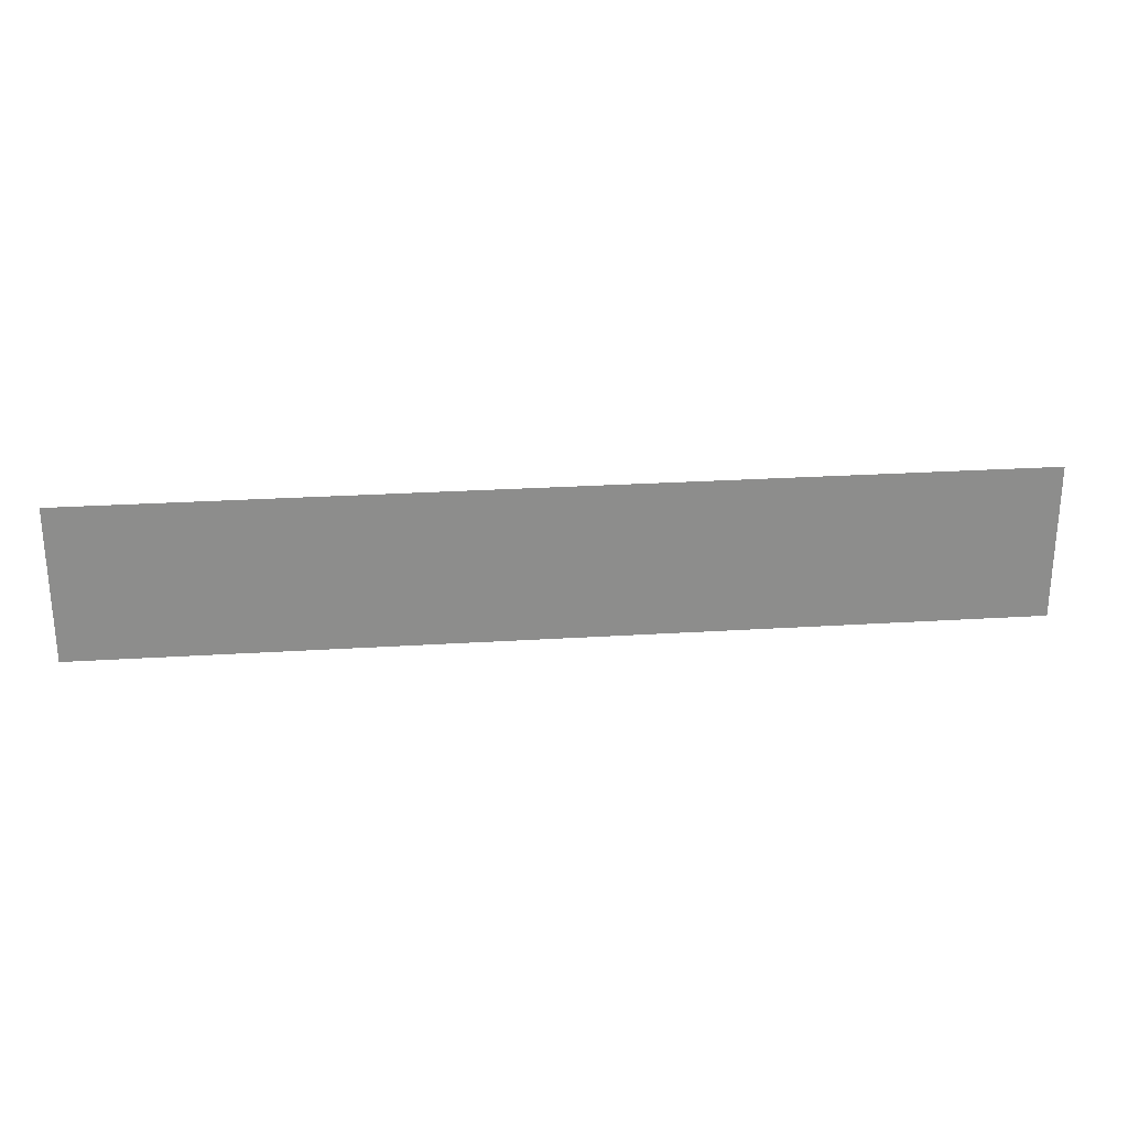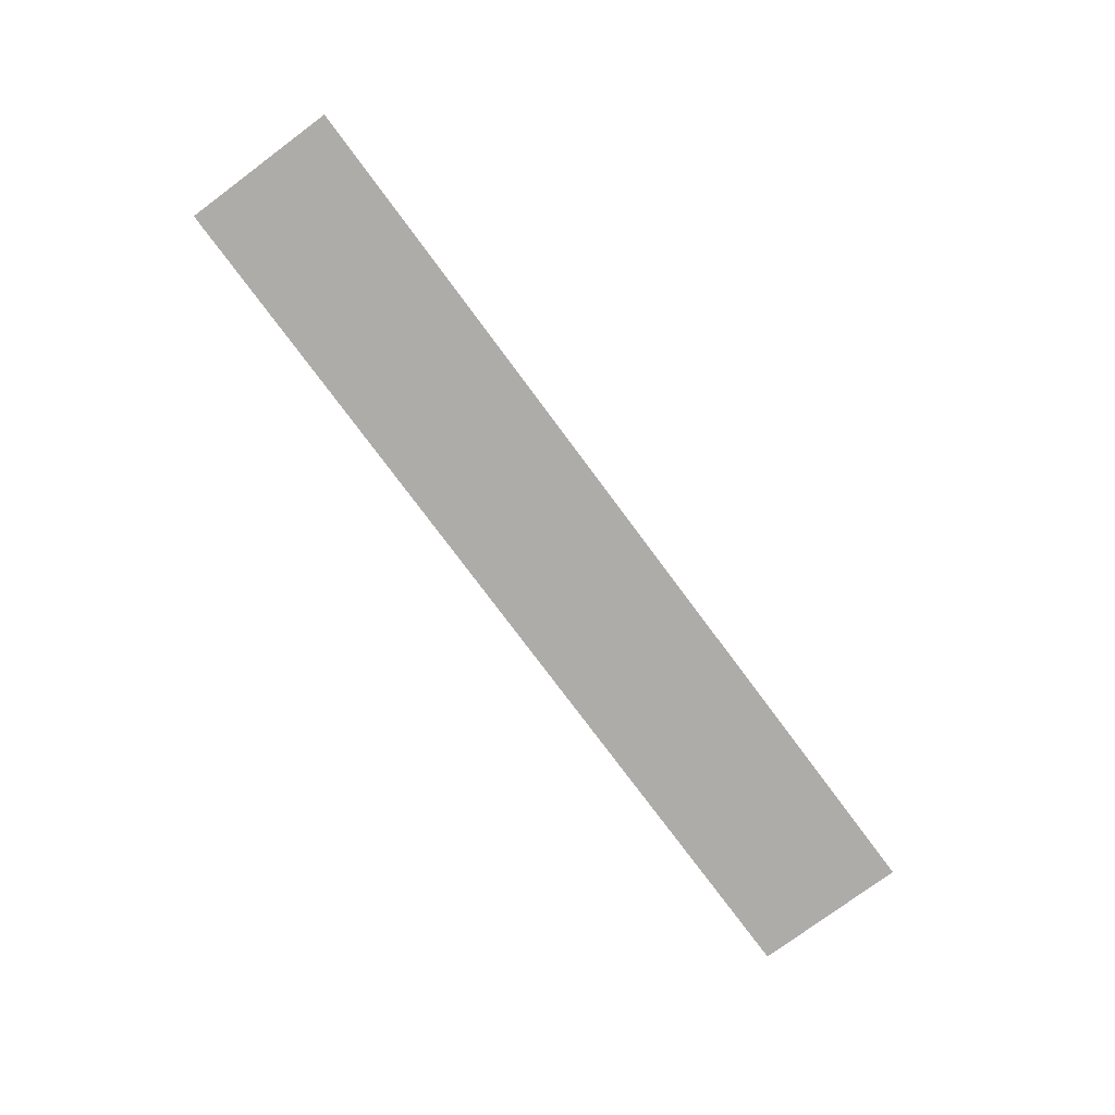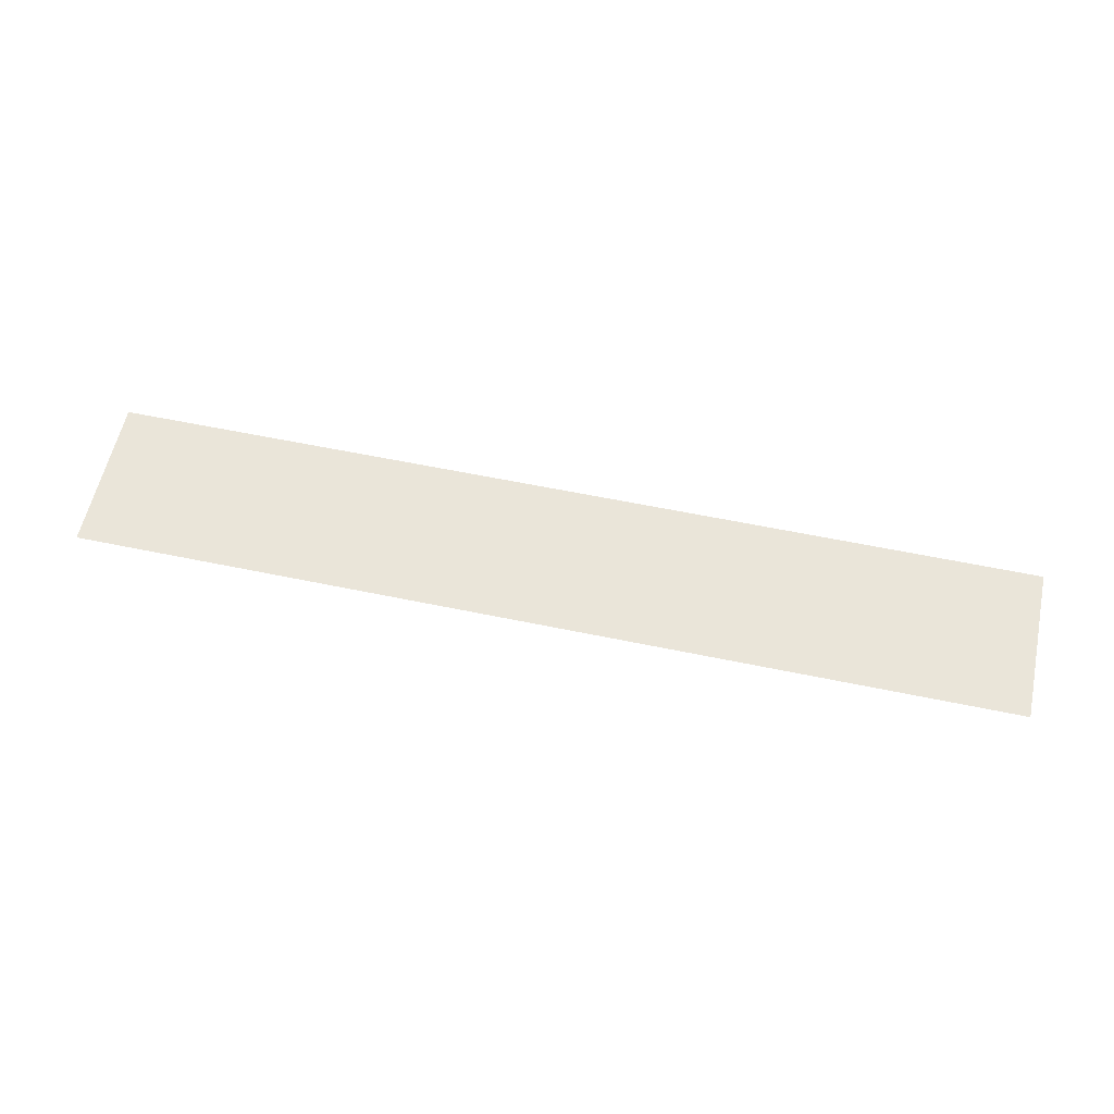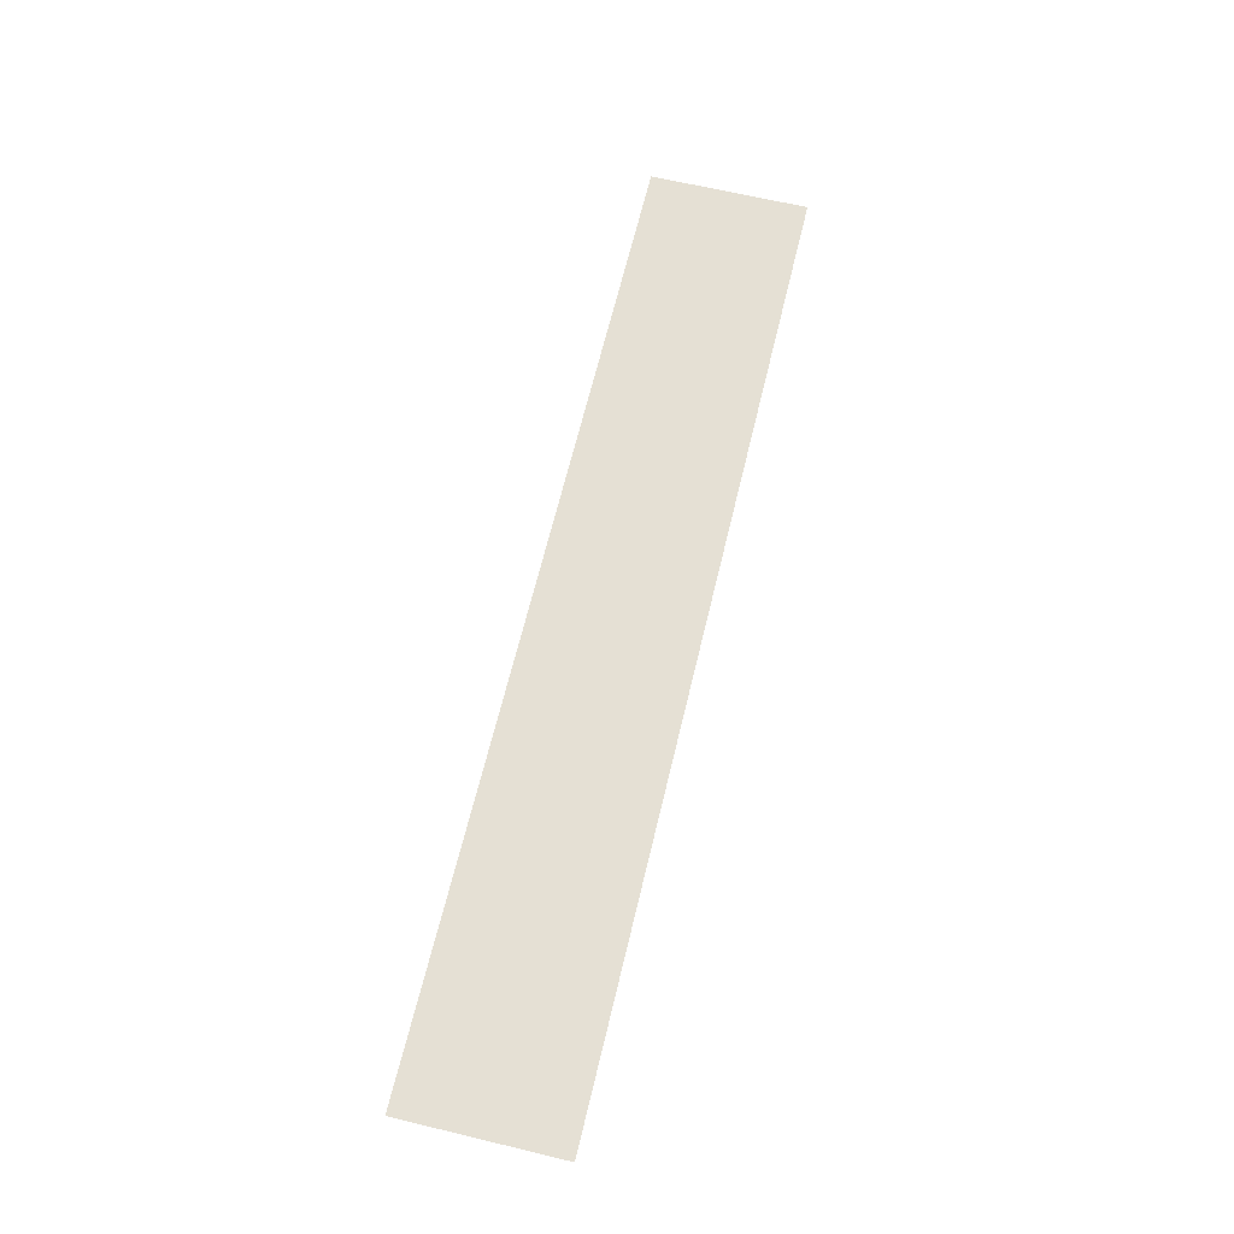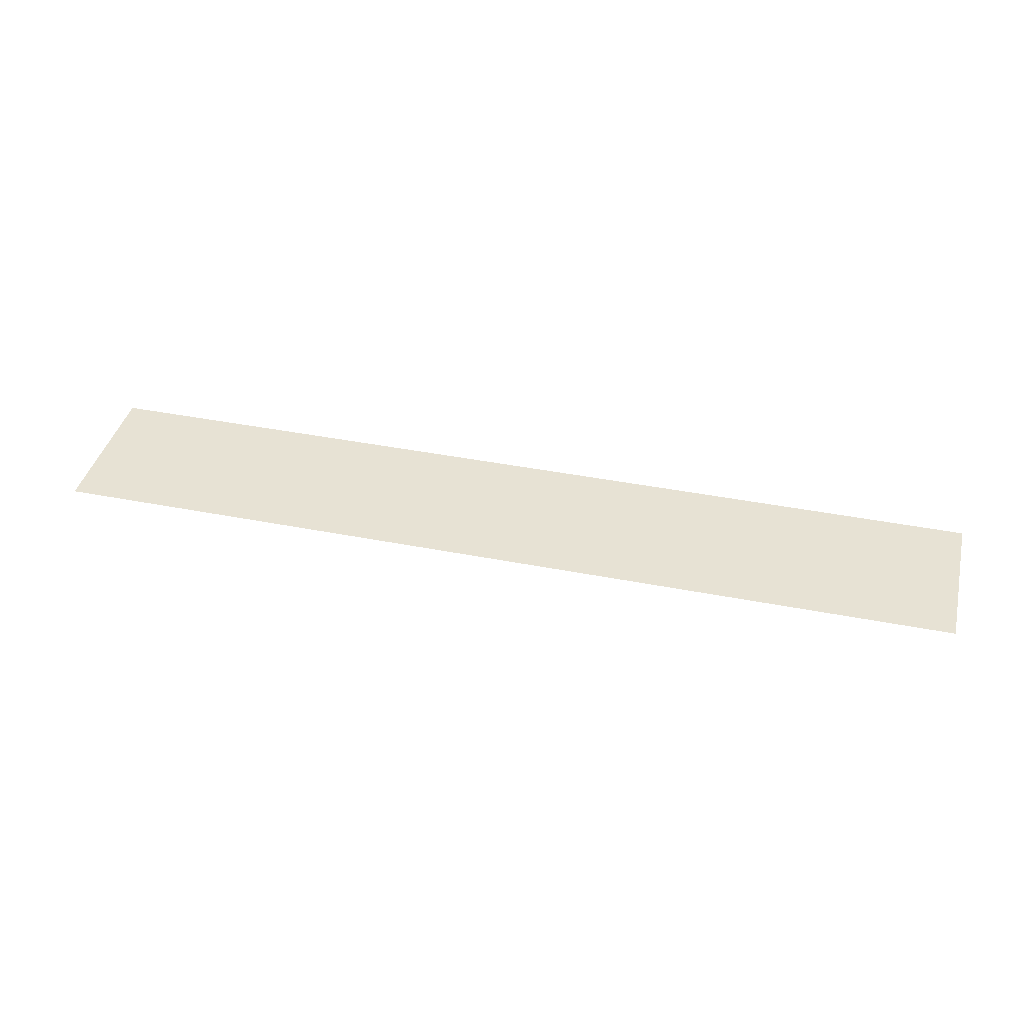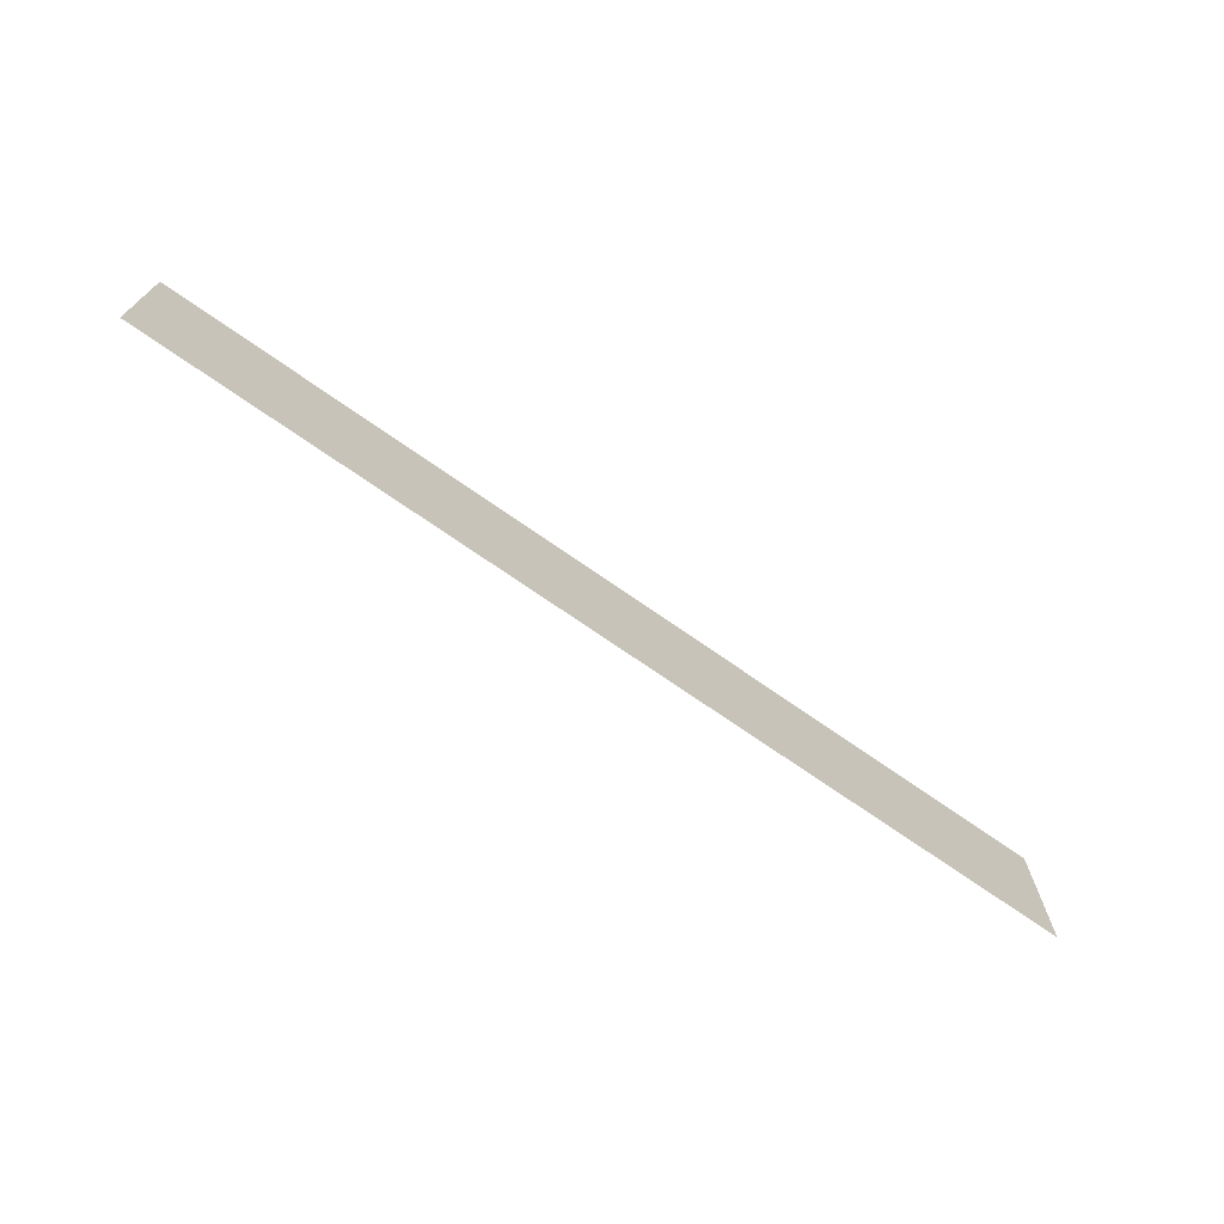
<metadata>
{"format":"obj","ext":"obj","renderer":"f3d","projection":"perspective","resolution":1024,"background":"white","views":[{"elev":26.0,"azim":174.3,"up":"+Z"},{"elev":-76.9,"azim":-53.4,"up":"+Y"},{"elev":58.4,"azim":12.2,"up":"+Y"},{"elev":65.7,"azim":103.5,"up":"+Y"},{"elev":39.9,"azim":-166.3,"up":"+Y"},{"elev":-71.0,"azim":144.9,"up":"+Z"}]}
</metadata>
<code>
v 4083 -12.8 -2816
v 4083 -12.8 -2765
v 4390 -12.8 -2816
v 4390 -12.8 -2765
v 4390 -12.8 -2816
v 4083 -12.8 -2765
f 1 2 3
f 4 5 6

</code>
